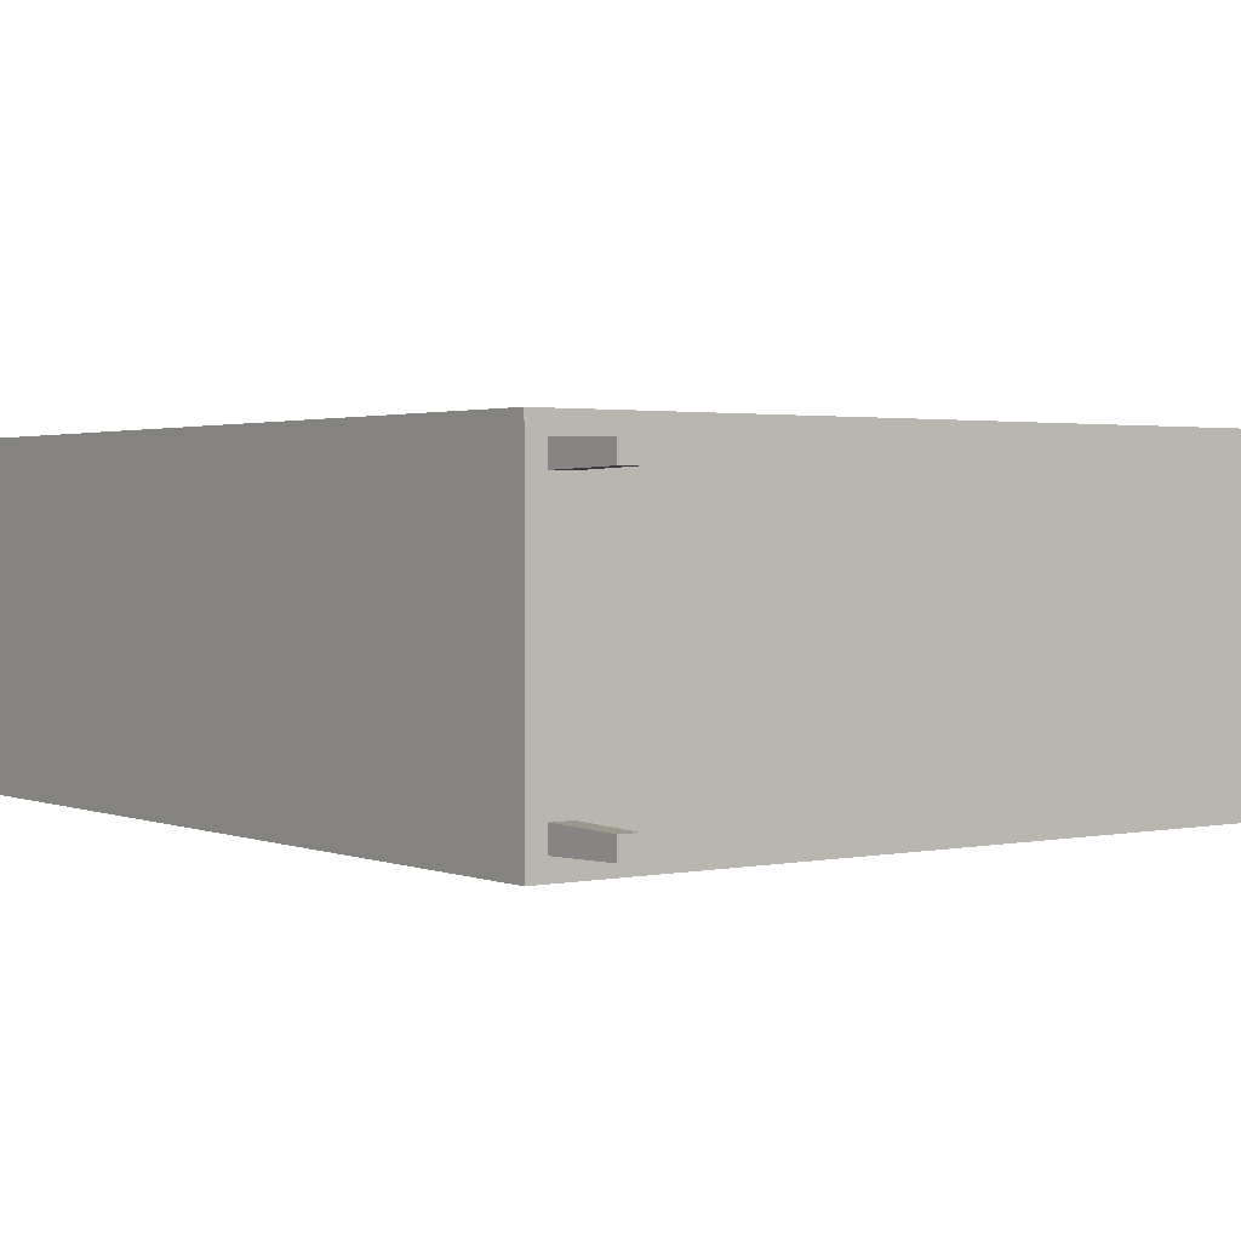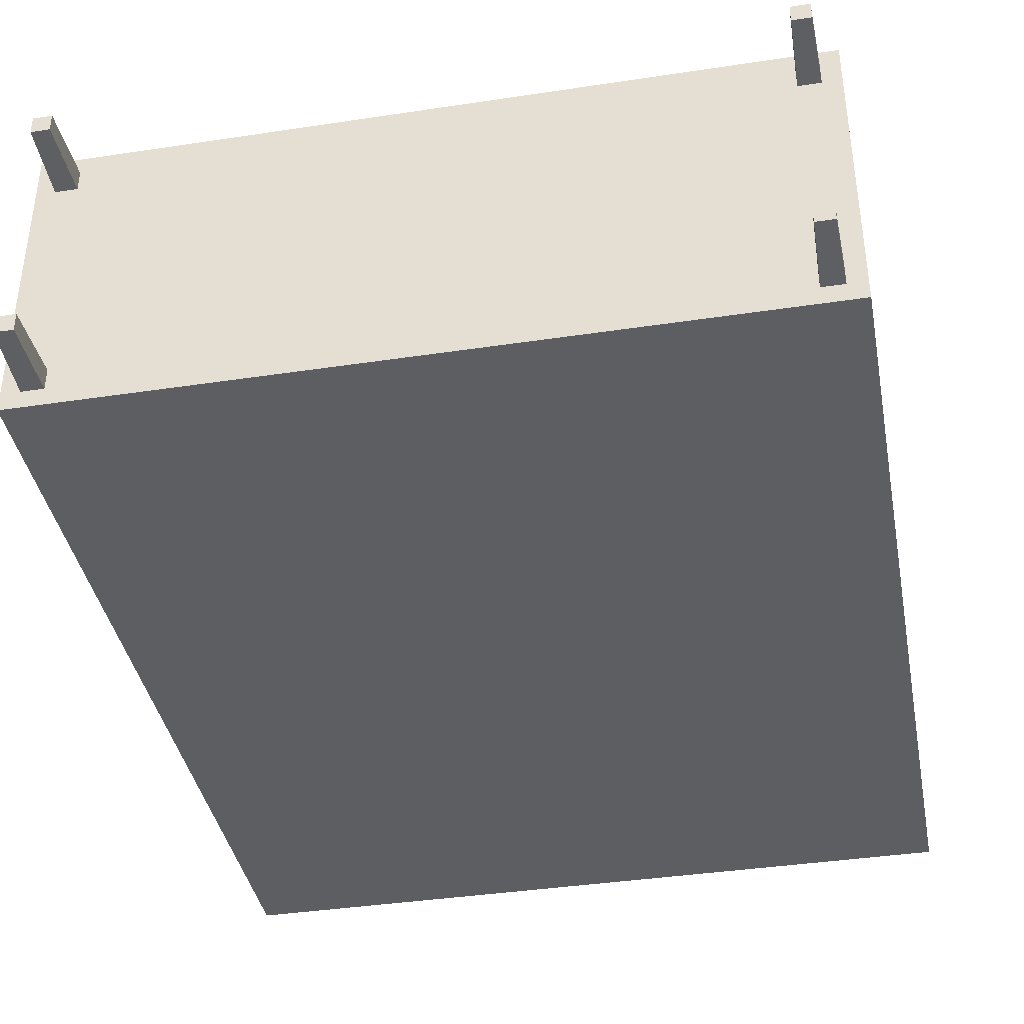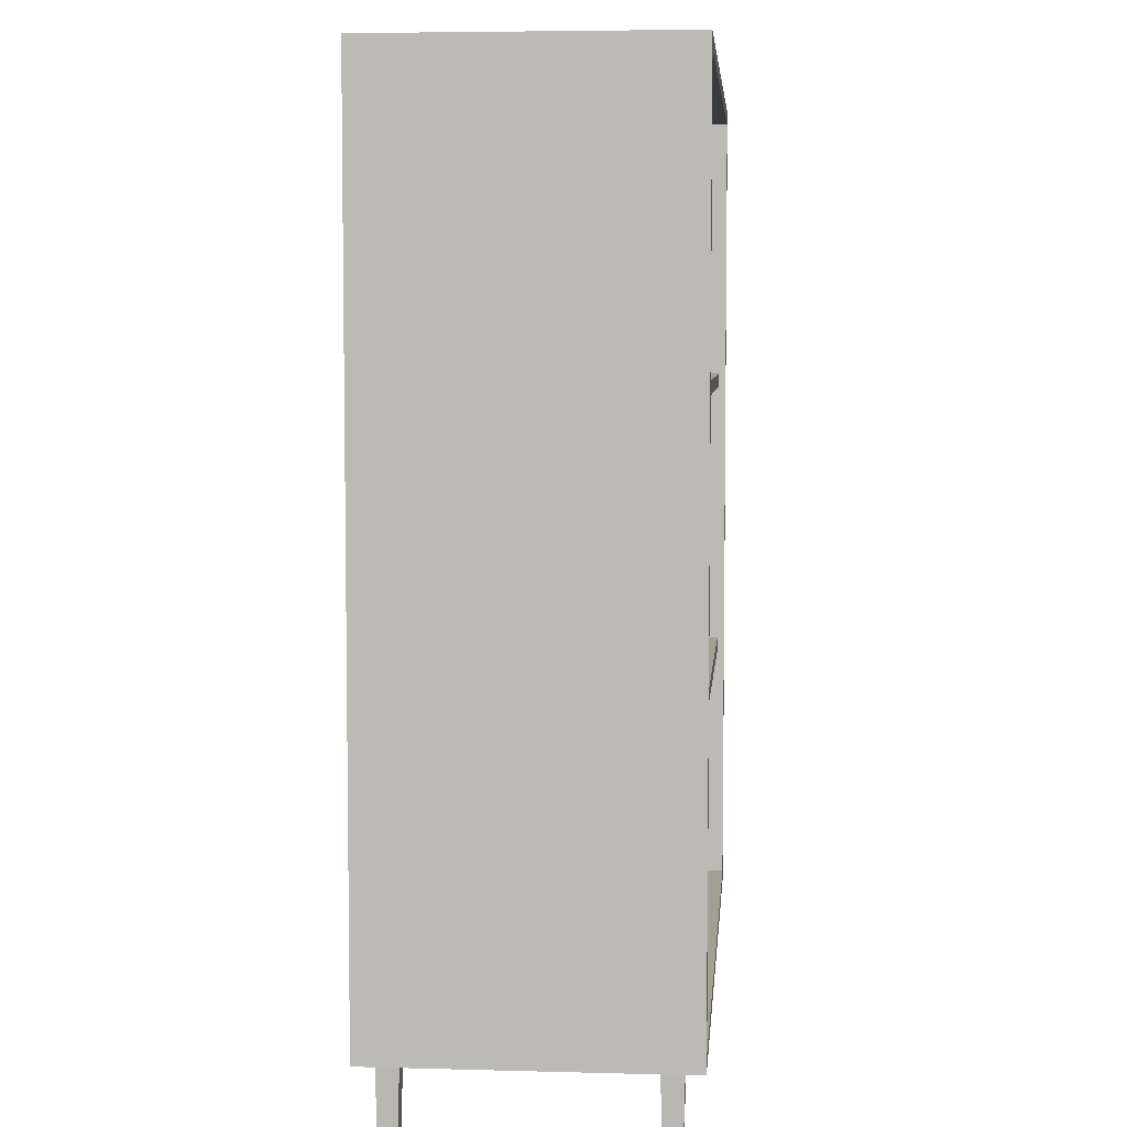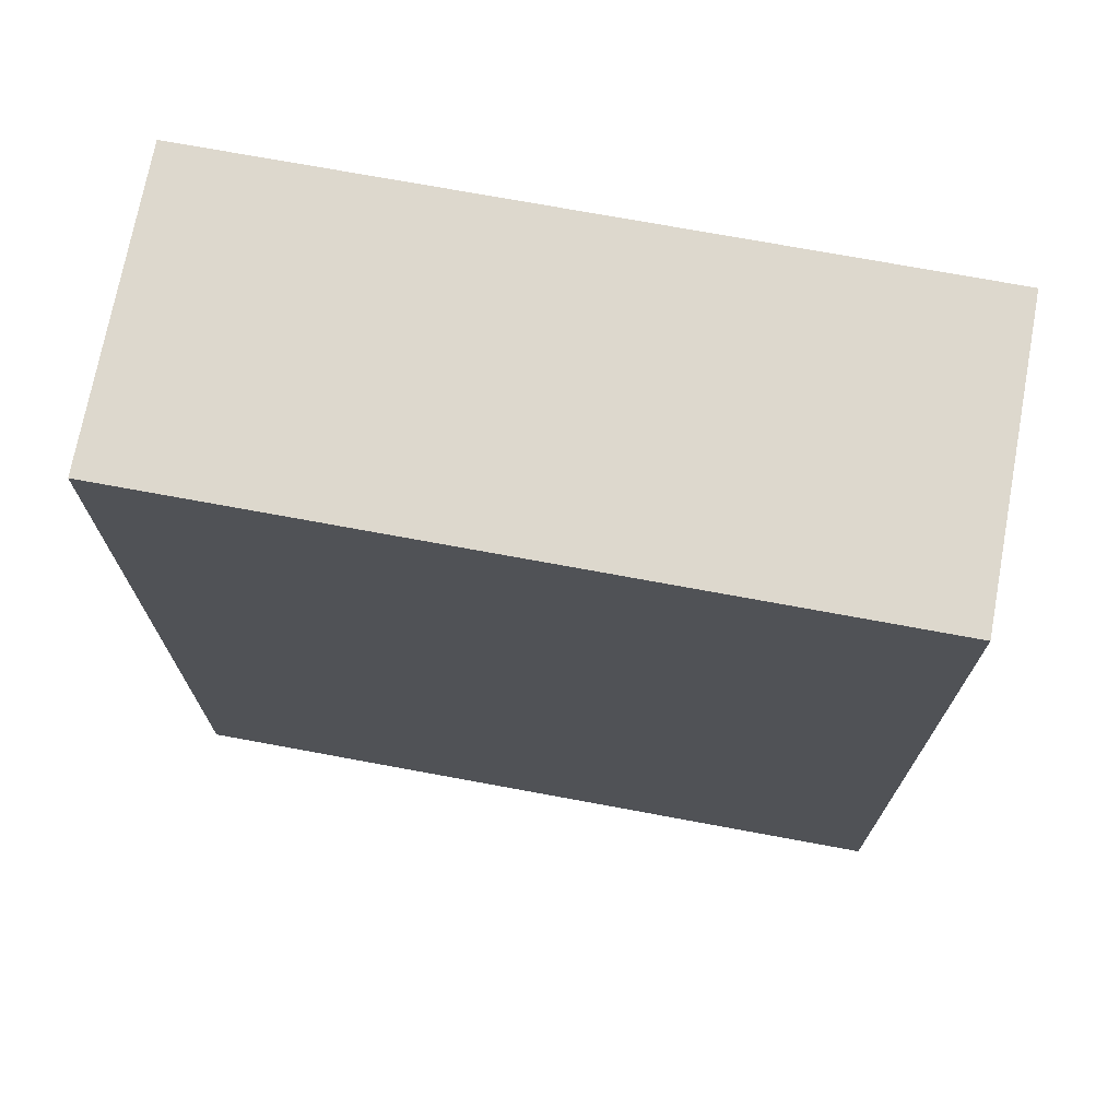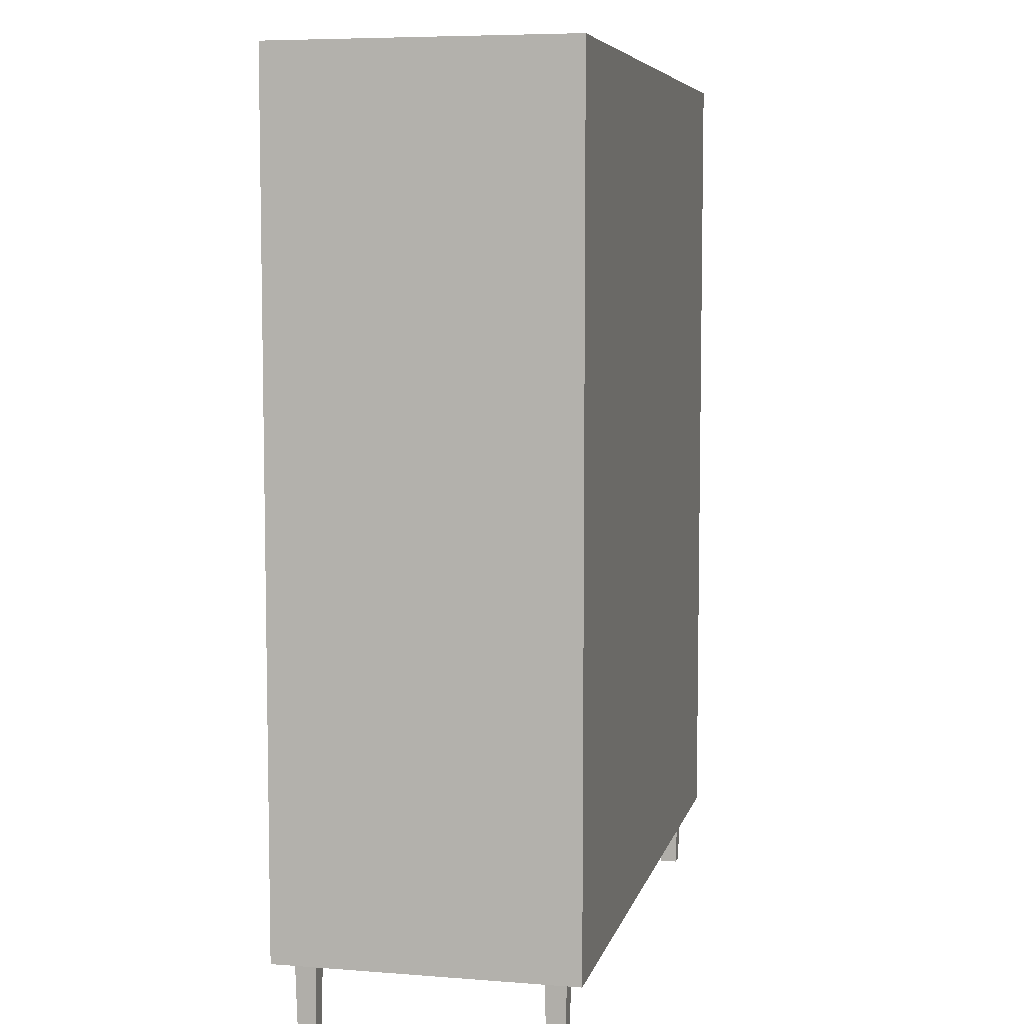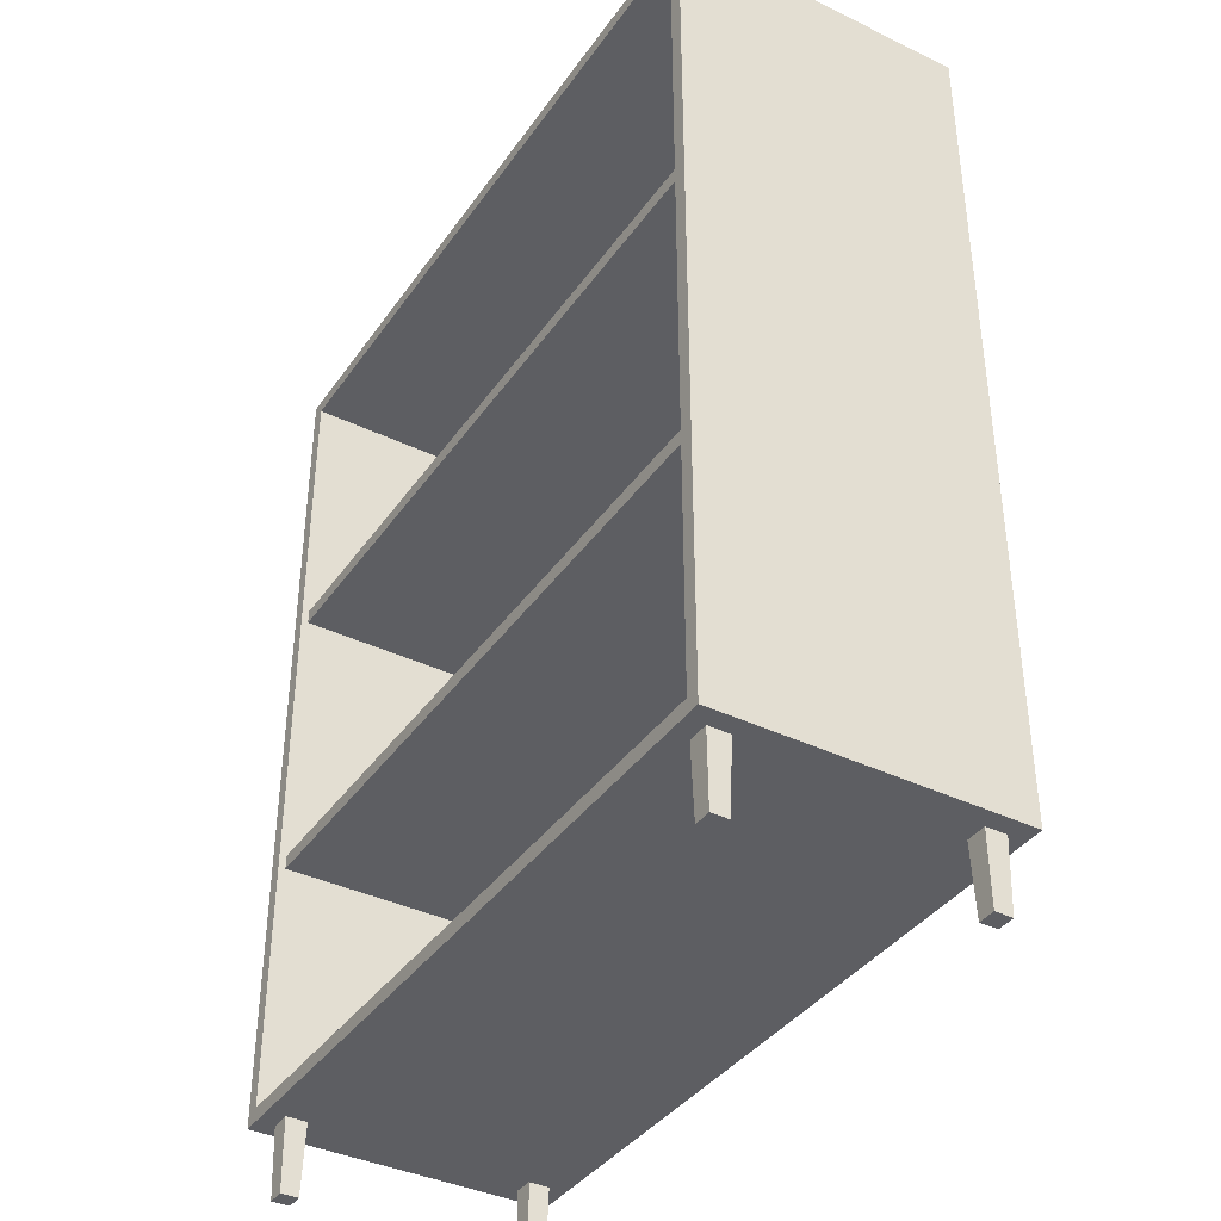
<metadata>
{"format":"obj","ext":"obj","renderer":"f3d","projection":"perspective","resolution":1024,"background":"white","views":[{"elev":1.8,"azim":-36.4,"up":"+Z"},{"elev":-39.2,"azim":10.7,"up":"+Z"},{"elev":5.4,"azim":-85.2,"up":"+Y"},{"elev":72.3,"azim":-169.5,"up":"+Y"},{"elev":6.6,"azim":103.0,"up":"+Y"},{"elev":-38.6,"azim":58.8,"up":"+Y"}]}
</metadata>
<code>
o shelf_mp_3_4
v -0.49 1.28 -0.19
v -0.51 0.1 0.21
v -0.49 0.12 -0.19
v 0.51 0.1 0.21
v 0.51 0.1 -0.21
v -0.51 0.1 -0.21
v 0.49 0.12 0.21
v 0.49 0.12 -0.19
v -0.49 0.12 0.21
v 0.51 1.3 -0.21
v 0.49 1.28 -0.19
v -0.51 1.3 -0.21
v -0.51 1.3 0.21
v 0.51 1.3 0.21
v 0.49 1.28 0.21
v -0.49 1.28 0.21
v -0.4825 0 0.1825
v -0.4825 0 0.1575
v -0.4575 0 0.1825
v -0.4575 0 0.1575
v 0.4825 0 -0.1575
v 0.4825 0 -0.1825
v 0.4825 0 0.1575
v 0.4825 0 0.1825
v 0.4575 0 0.1575
v 0.4575 0 0.1825
v 0.4575 0 -0.1575
v 0.4575 0 -0.1825
v -0.4575 0 -0.1575
v -0.4575 0 -0.1825
v -0.4825 0 -0.1575
v -0.4825 0 -0.1825
v -0.4552 0.1 0.1848
v -0.4848 0.1 0.1848
v -0.4552 0.1 0.1552
v -0.4848 0.1 0.1552
v 0.4552 0.1 0.1848
v 0.4552 0.1 0.1552
v 0.4848 0.1 0.1552
v 0.4848 0.1 0.1848
v 0.4552 0.1 -0.1848
v 0.4848 0.1 -0.1848
v 0.4552 0.1 -0.1552
v 0.4848 0.1 -0.1552
v -0.4848 0.1 -0.1848
v -0.4552 0.1 -0.1848
v -0.4848 0.1 -0.1552
v -0.4552 0.1 -0.1552
v -0.49 0.47 0.2
v -0.49 0.47 -0.19
v -0.49 0.49 -0.19
v 0.49 0.47 -0.19
v 0.49 0.49 -0.19
v 0.49 0.49 0.2
v -0.49 0.49 0.2
v 0.49 0.47 0.2
v -0.49 0.88 0.2
v -0.49 0.88 -0.19
v -0.49 0.9 -0.19
v 0.49 0.88 -0.19
v 0.49 0.9 -0.19
v 0.49 0.9 0.2
v -0.49 0.9 0.2
v 0.49 0.88 0.2
f 14 10 12 13
f 15 14 13 16
f 1 11 15 16
f 2 13 12 6
f 9 2 4 7
f 5 10 14 4
f 6 5 4 2
f 15 11 8 7
f 4 14 15 7
f 8 11 1 3
f 9 16 13 2
f 6 12 10 5
f 18 20 19 17
f 17 19 33 34
f 33 19 20 35
f 36 18 17 34
f 20 18 36 35
f 38 25 26 37
f 23 25 38 39
f 26 24 40 37
f 40 24 23 39
f 25 23 24 26
f 22 28 41 42
f 41 28 27 43
f 44 21 22 42
f 27 21 44 43
f 28 22 21 27
f 30 32 45 46
f 45 32 31 47
f 48 29 30 46
f 31 29 48 47
f 32 30 29 31
f 7 8 3 9
f 3 1 16 9
f 54 53 51 55
f 50 52 56 49
f 56 54 55 49
f 62 61 59 63
f 58 60 64 57
f 64 62 63 57

</code>
